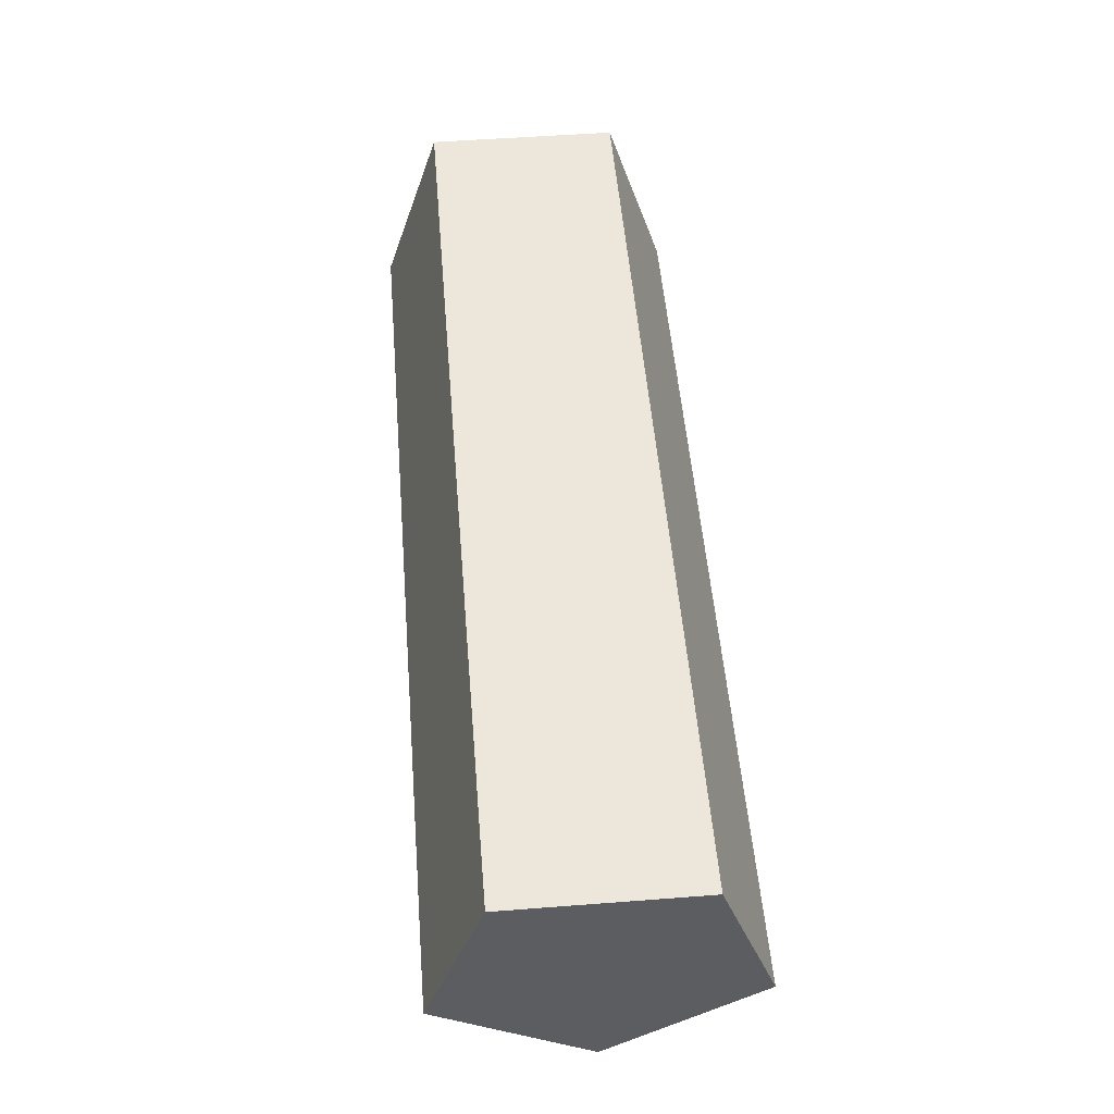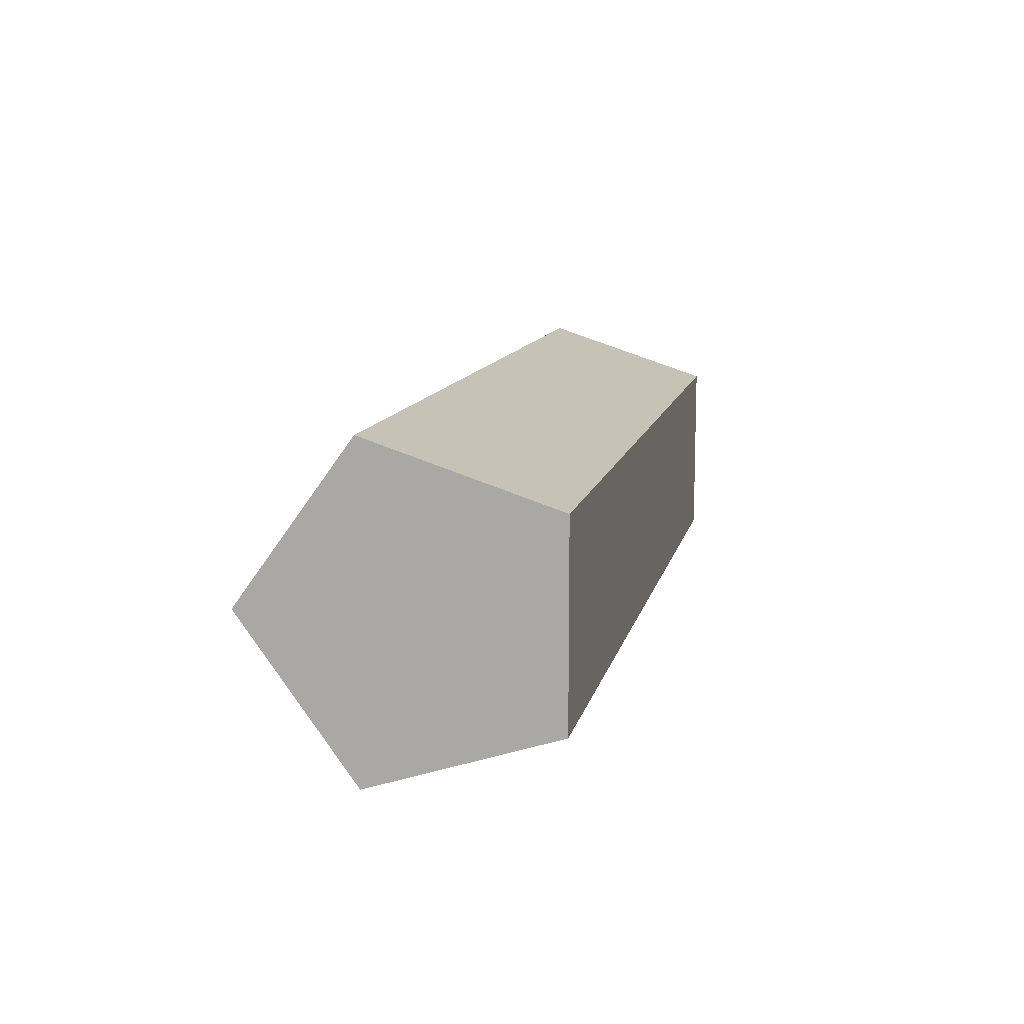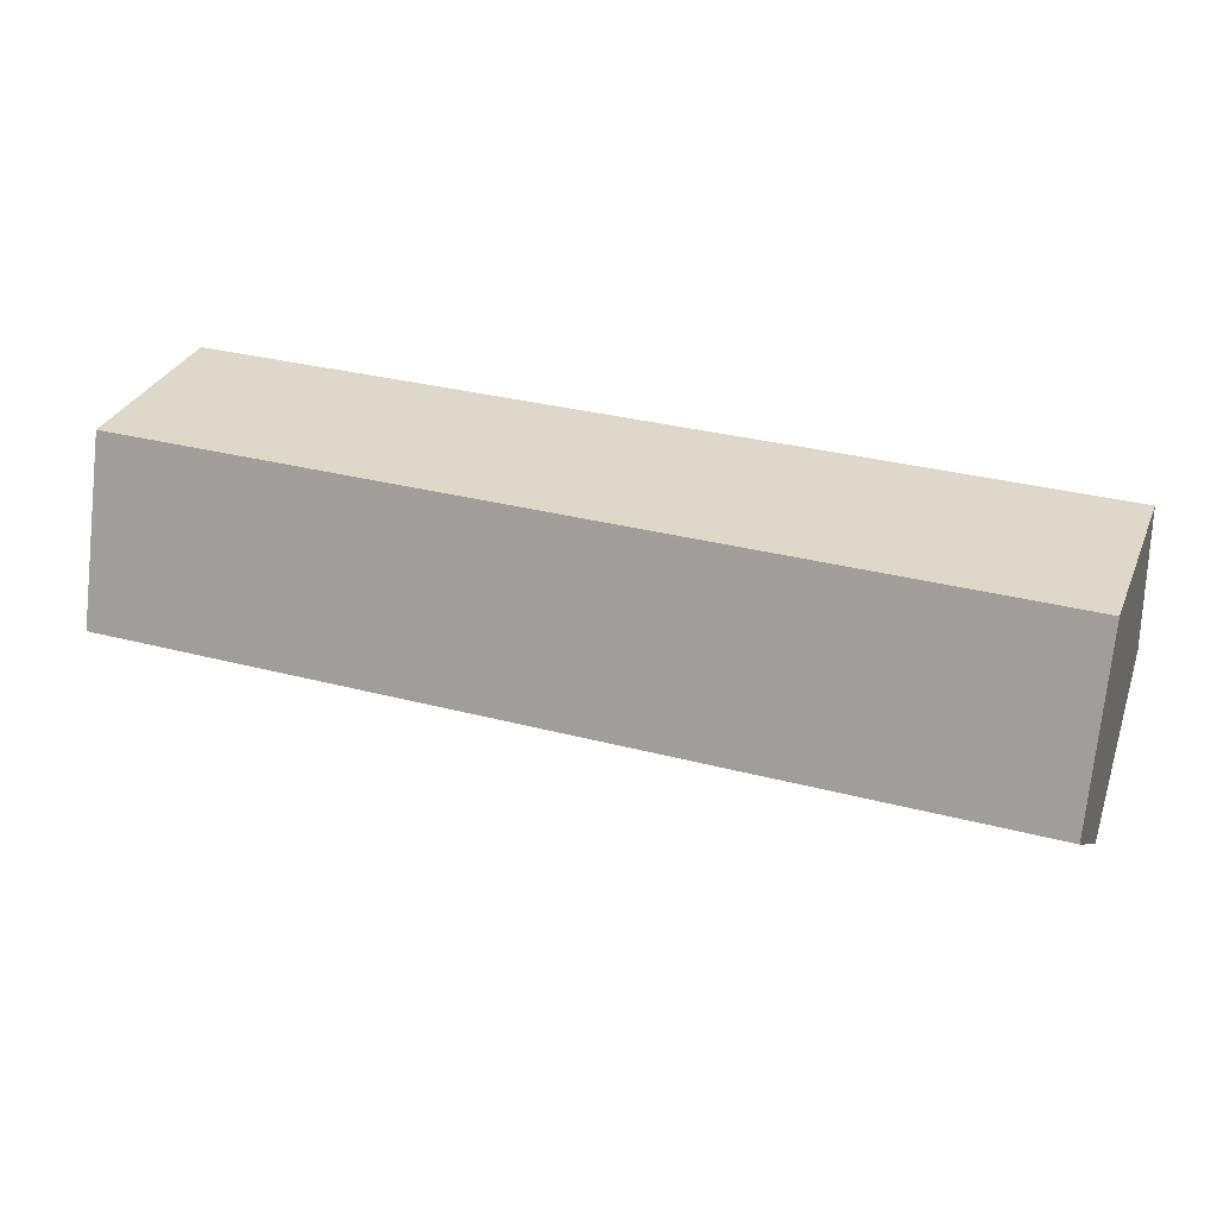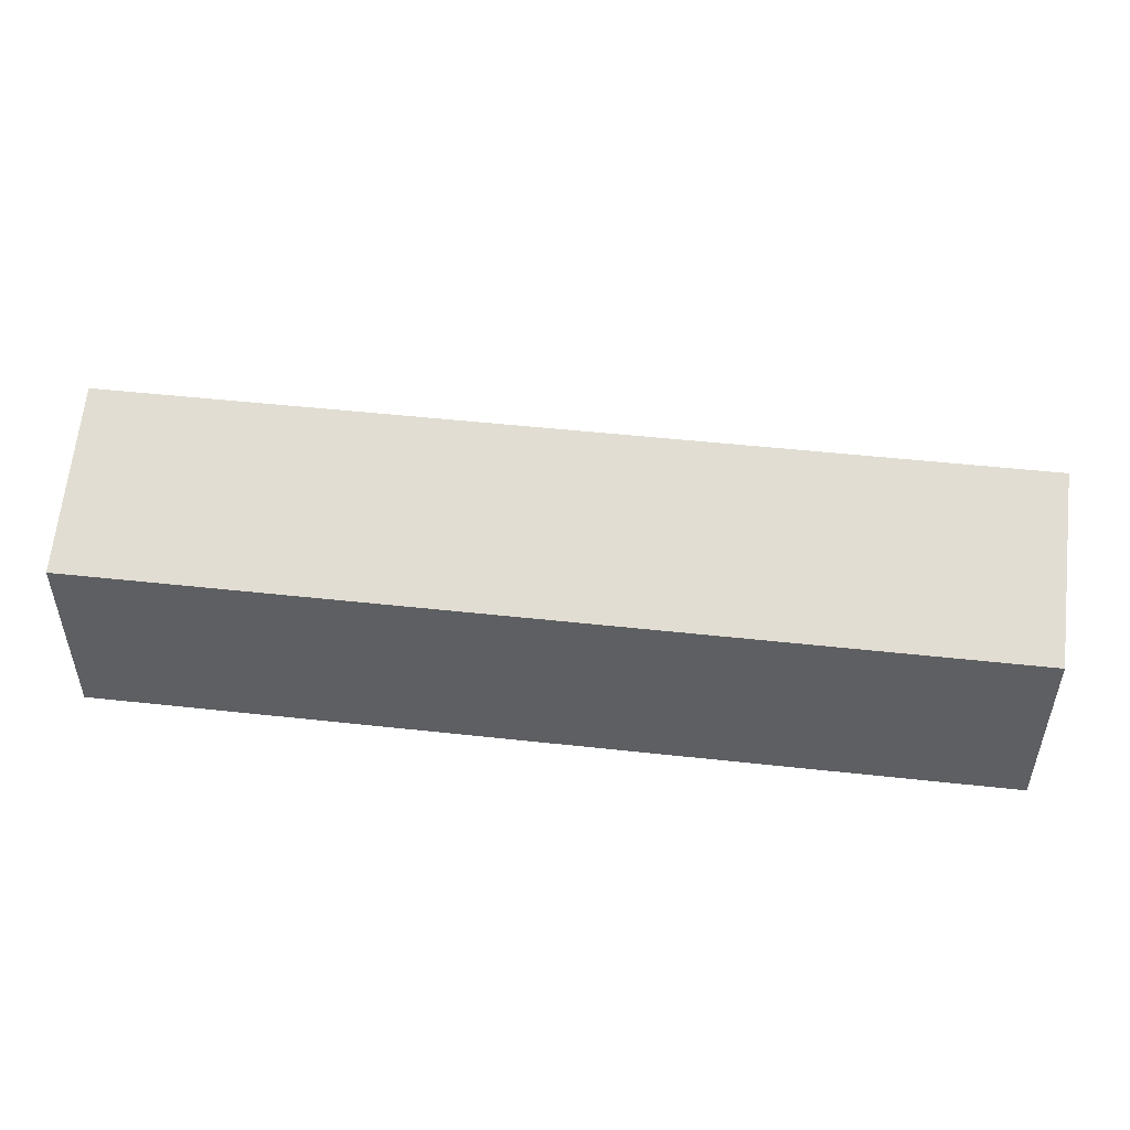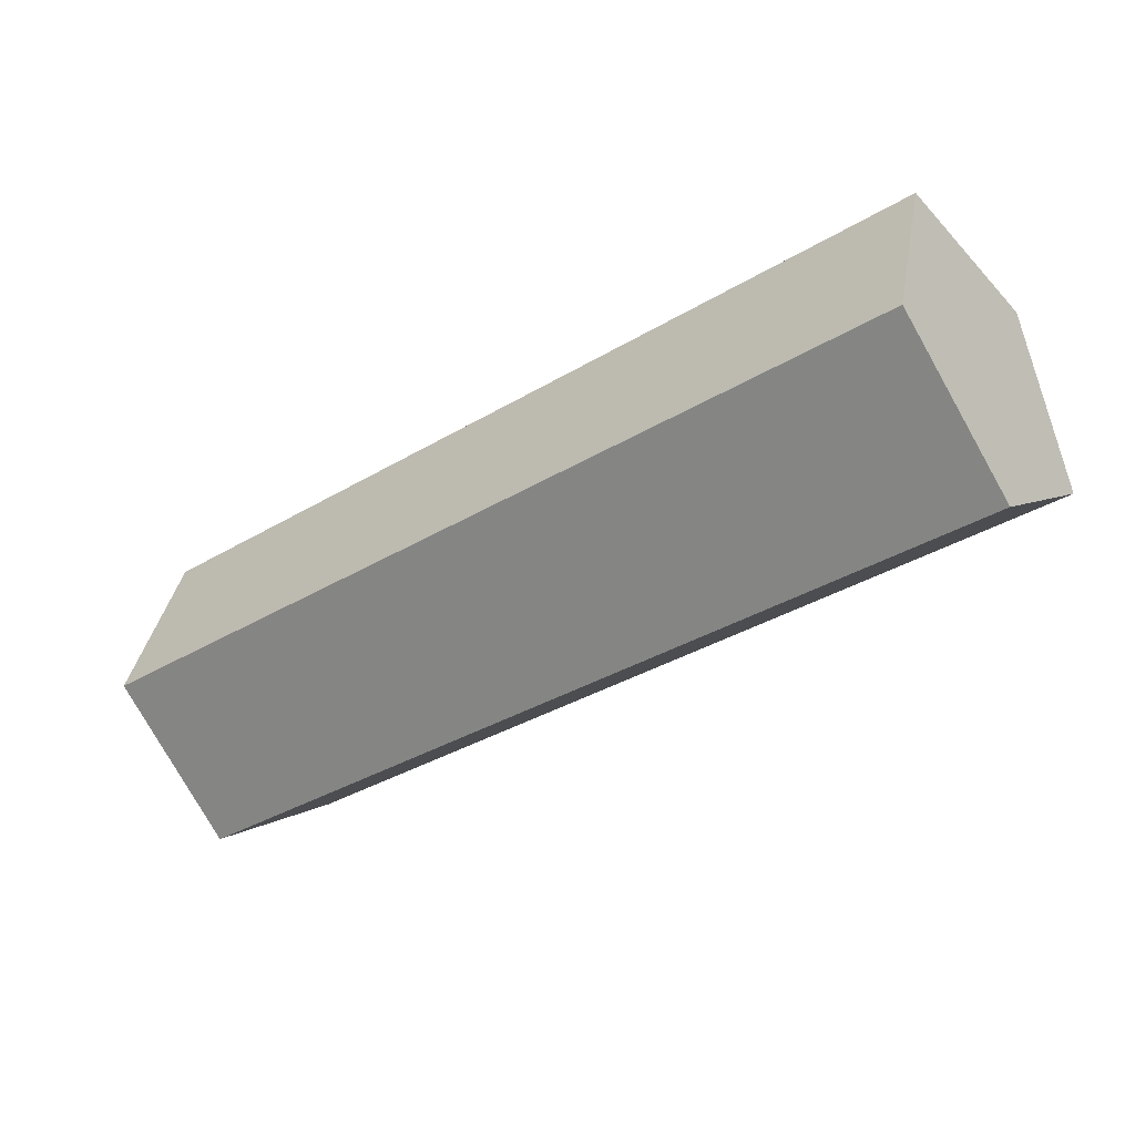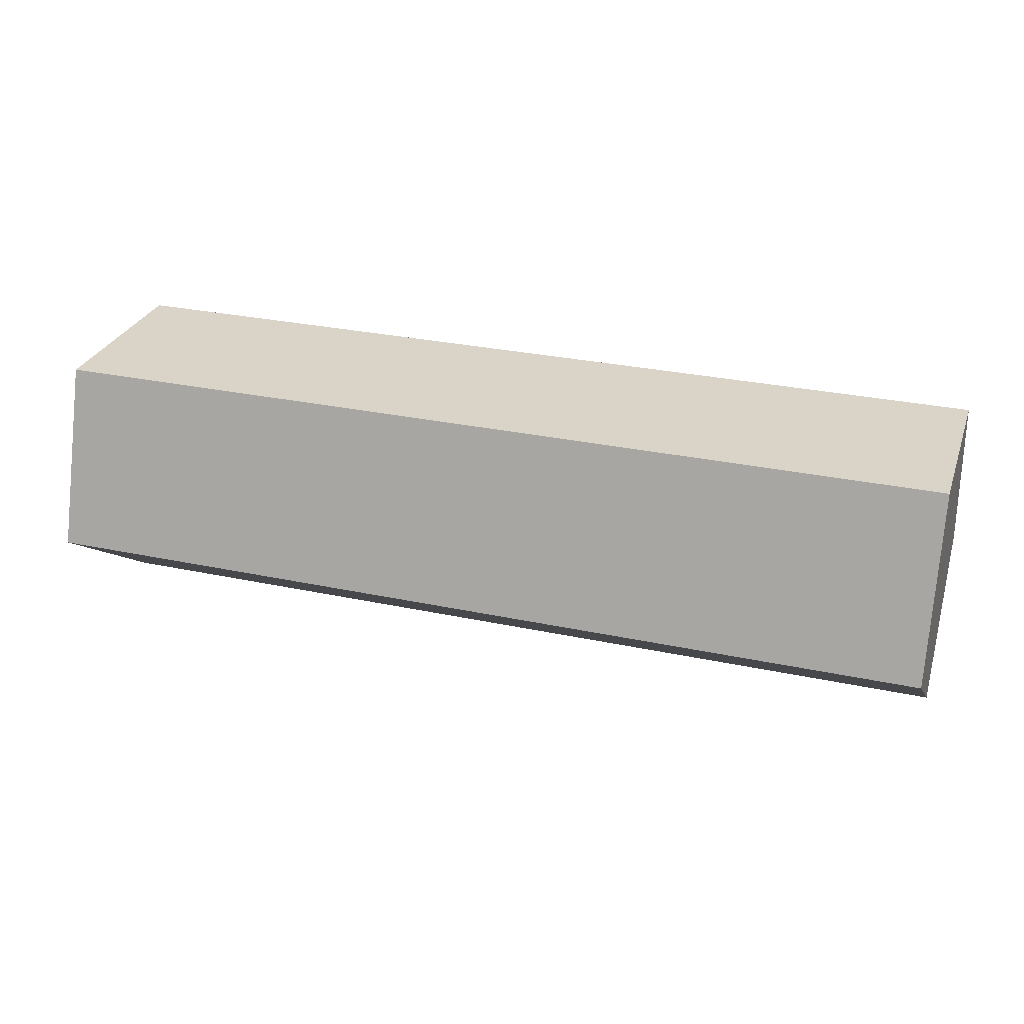
<metadata>
{"format":"obj","ext":"obj","renderer":"f3d","projection":"perspective","resolution":1024,"background":"white","views":[{"elev":52.7,"azim":-94.7,"up":"+Z"},{"elev":11.4,"azim":-77.9,"up":"+Y"},{"elev":31.6,"azim":20.4,"up":"+Z"},{"elev":49.6,"azim":6.9,"up":"+Y"},{"elev":-36.6,"azim":-142.4,"up":"+Z"},{"elev":28.8,"azim":-162.2,"up":"+Z"}]}
</metadata>
<code>
o 円柱.002
v 1.079 0.000462 -0.1743
v 0.004245 0.000462 -0.1743
v 1.079 -0.1793 -0.04369
v 0.004245 -0.1793 -0.04369
v 1.079 -0.1106 0.1676
v 0.004245 -0.1106 0.1676
v 1.079 0.1116 0.1676
v 0.004245 0.1116 0.1676
v 1.079 0.1802 -0.04369
v 0.004245 0.1802 -0.04369
f 2 1 3
f 4 3 5
f 6 5 7
f 2 6 8
f 8 7 9
f 10 9 1
f 3 9 7
f 2 3 4
f 4 5 6
f 6 7 8
f 6 2 4
f 2 8 10
f 8 9 10
f 10 1 2
f 9 3 1
f 3 7 5

</code>
